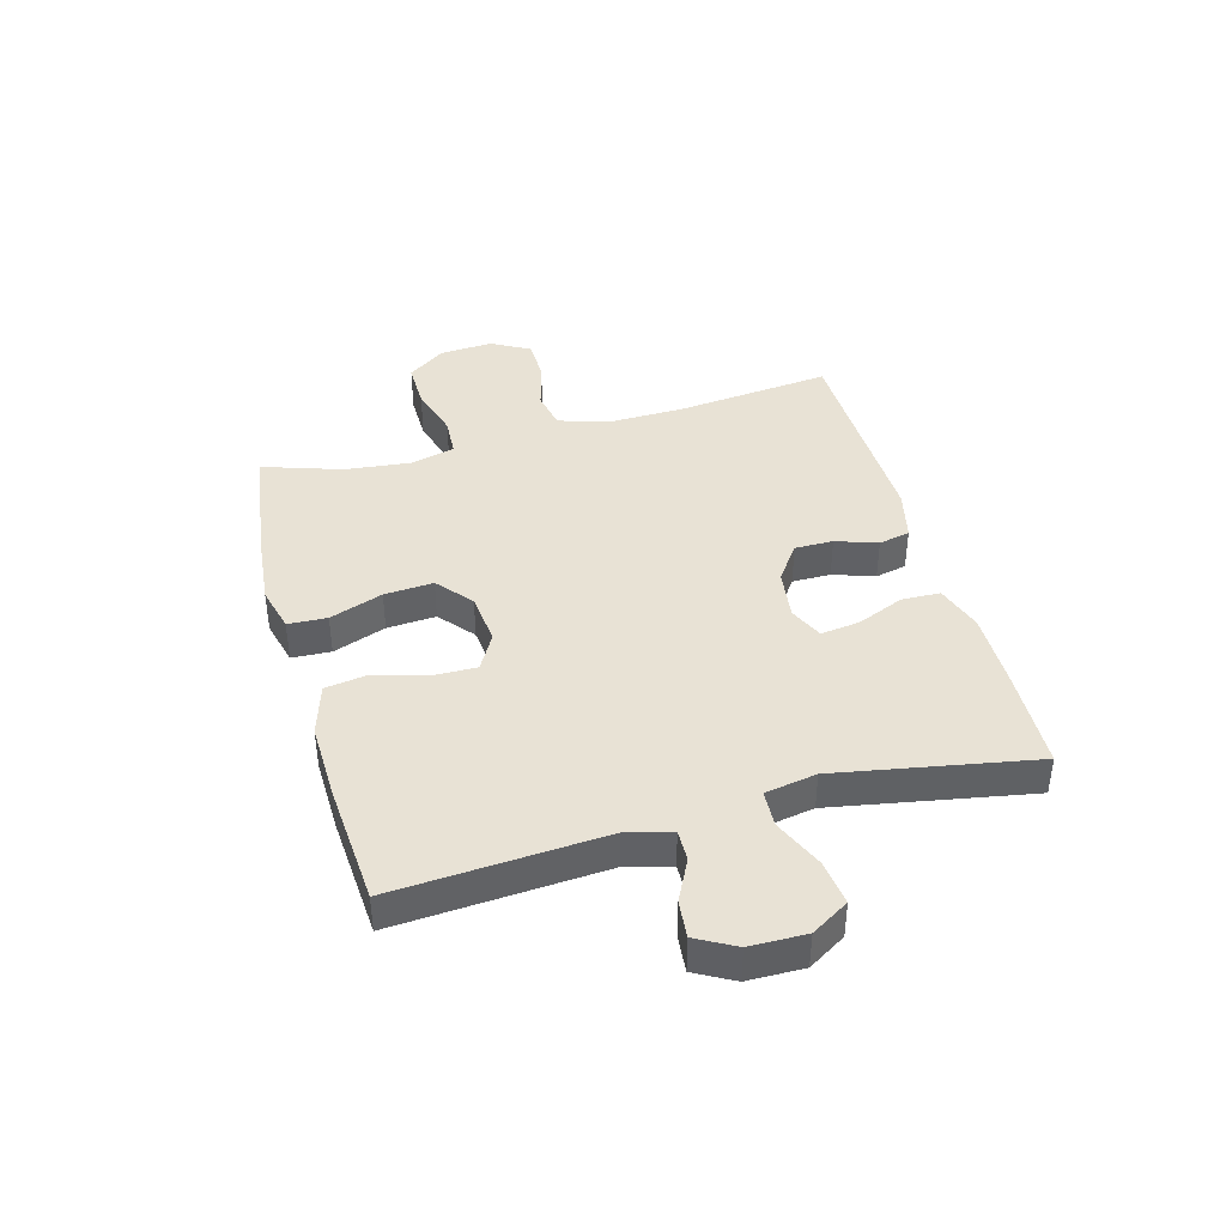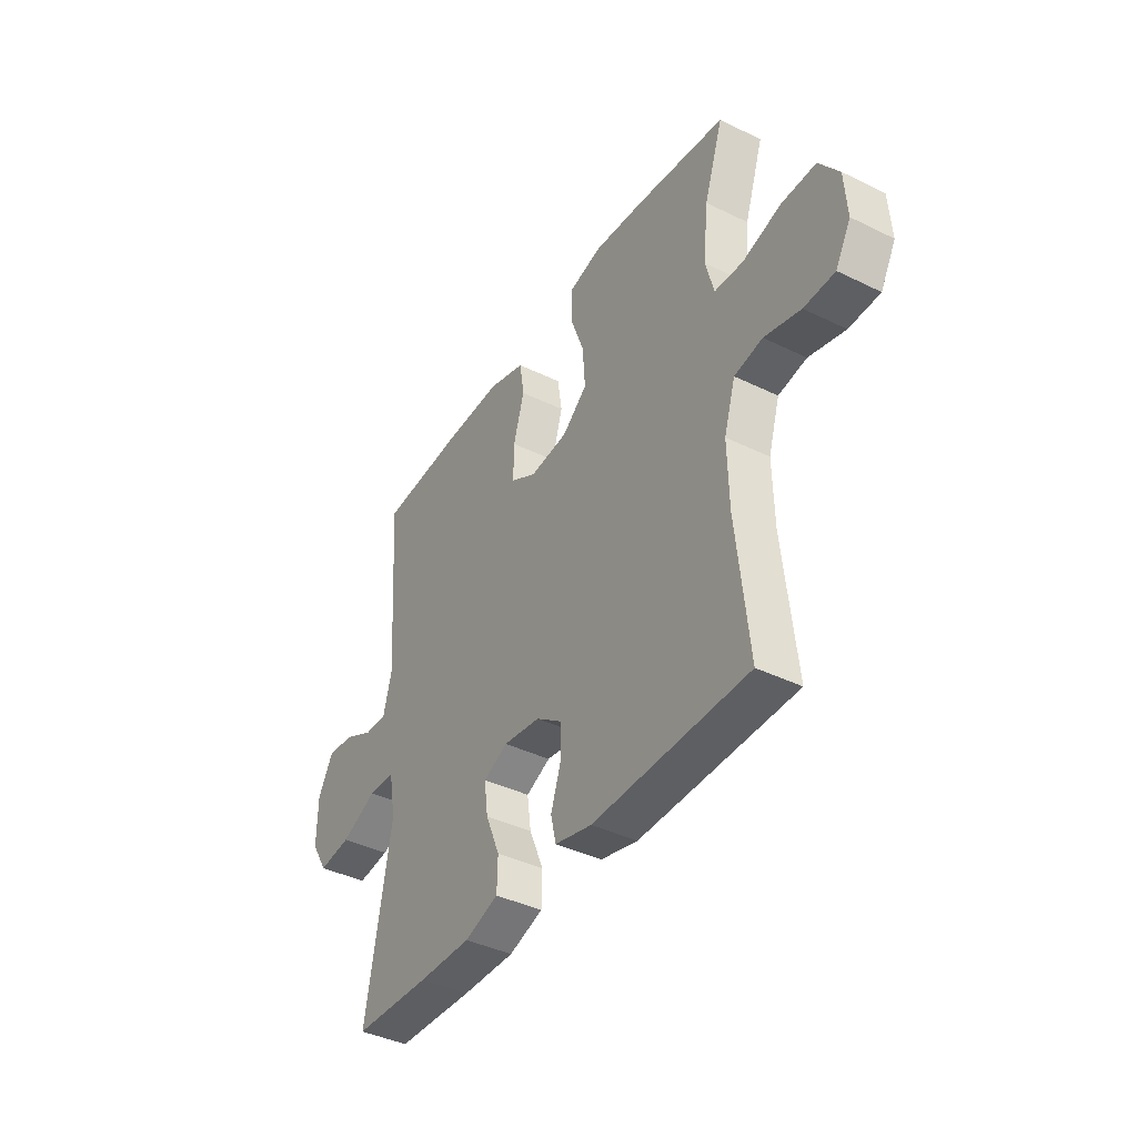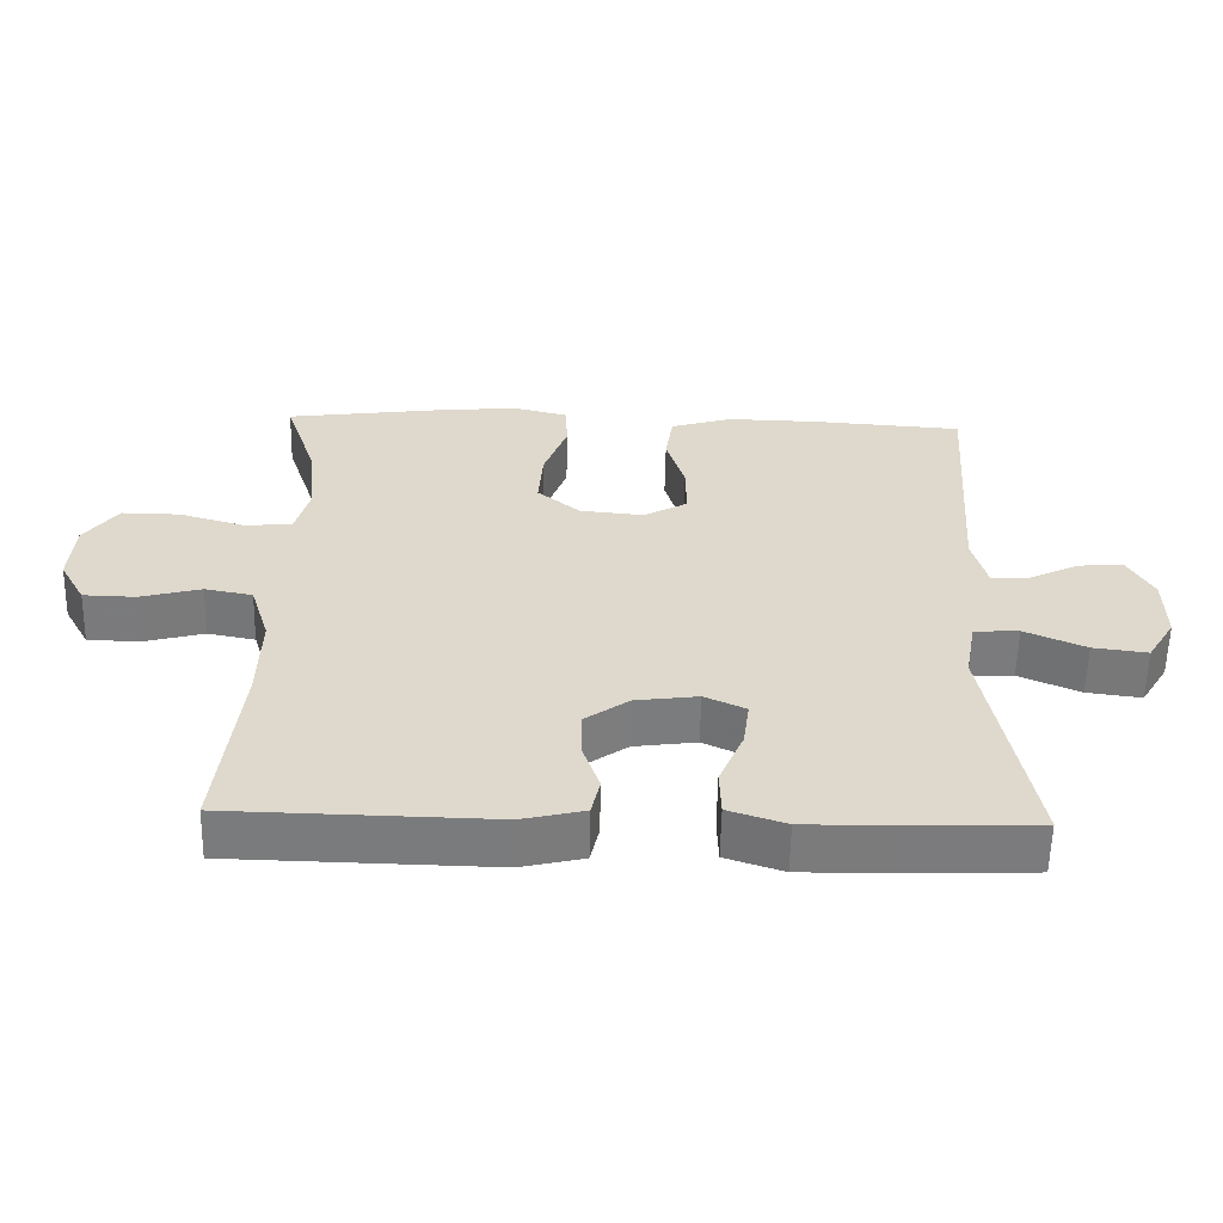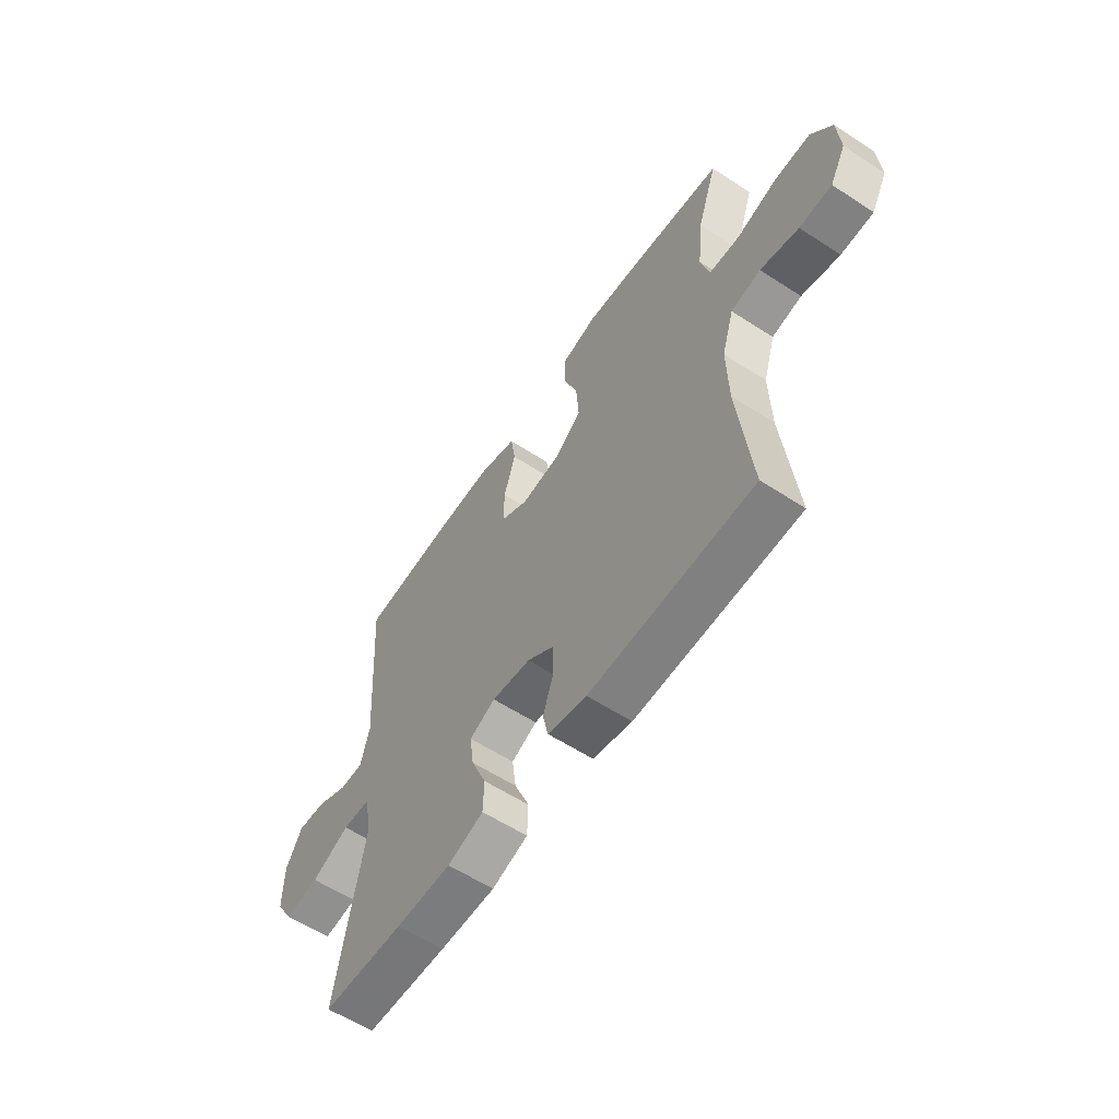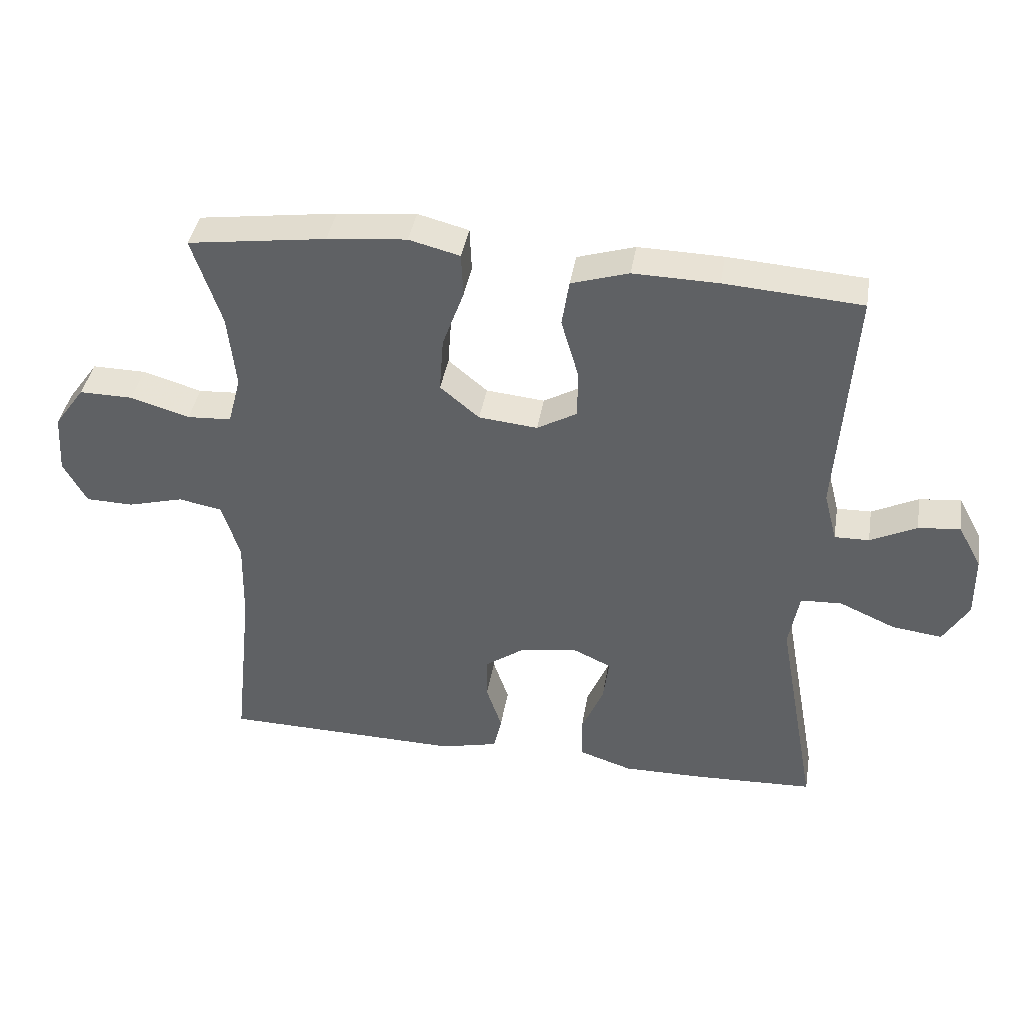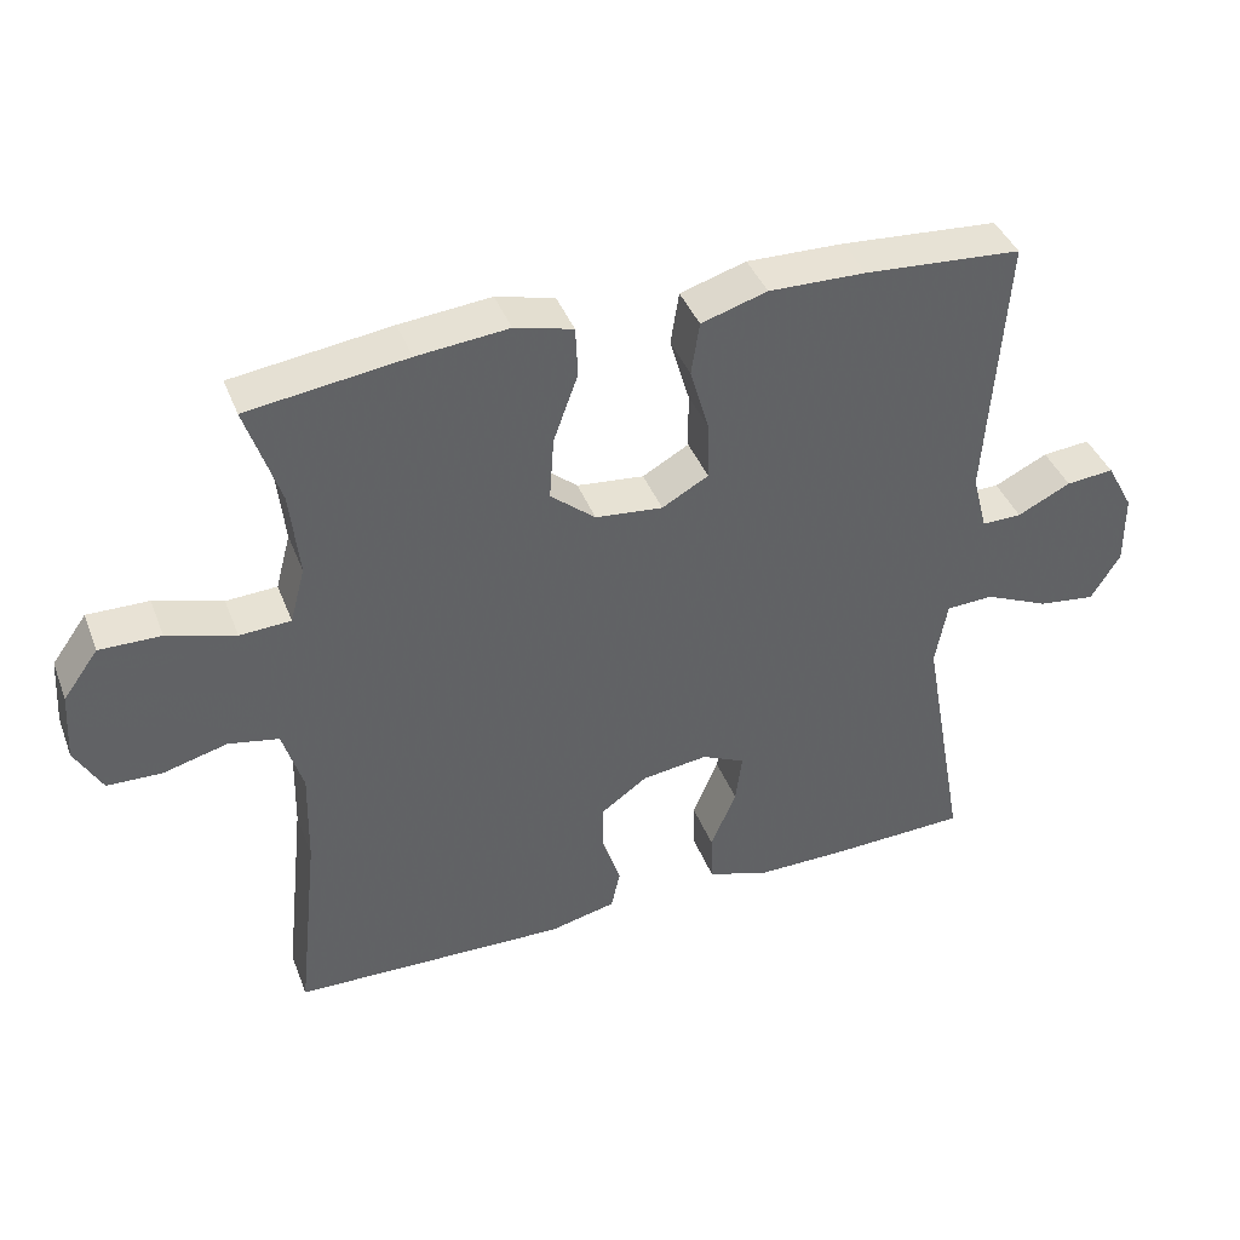
<metadata>
{"format":"obj","ext":"obj","renderer":"f3d","projection":"perspective","resolution":1024,"background":"white","views":[{"elev":40.7,"azim":74.6,"up":"+Y"},{"elev":-40.2,"azim":-121.1,"up":"+Z"},{"elev":-58.4,"azim":-1.2,"up":"+Z"},{"elev":-59.1,"azim":-123.8,"up":"+Z"},{"elev":40.0,"azim":9.4,"up":"+Z"},{"elev":40.7,"azim":-20.1,"up":"+Z"}]}
</metadata>
<code>
v -0.5 0.07 -0.5
v -0.471 0.07 -0.232
v -0.468 0.07 -0.103
v -0.495 0.07 -0.015
v -0.562 0.07 -0.002
v -0.648 0.07 -0.025
v -0.721 0.07 -0.023
v -0.757 0.07 0.042
v -0.751 0.07 0.134
v -0.704 0.07 0.199
v -0.622 0.07 0.198
v -0.531 0.07 0.171
v -0.463 0.07 0.175
v -0.443 0.07 0.25
v -0.455 0.07 0.364
v -0.5 0.07 0.5
v -0.288 0.07 0.529
v -0.166 0.07 0.541
v -0.088 0.07 0.521
v -0.085 0.07 0.454
v -0.118 0.07 0.363
v -0.124 0.07 0.279
v -0.064 0.07 0.229
v 0.026 0.07 0.22
v 0.088 0.07 0.255
v 0.087 0.07 0.331
v 0.061 0.07 0.42
v 0.072 0.07 0.491
v 0.16 0.07 0.518
v 0.29 0.07 0.515
v 0.5 0.07 0.5
v 0.475 0.07 0.142
v 0.495 0.07 0.065
v 0.548 0.07 0.066
v 0.619 0.07 0.101
v 0.683 0.07 0.107
v 0.719 0.07 0.041
v 0.72 0.07 -0.055
v 0.681 0.07 -0.119
v 0.604 0.07 -0.109
v 0.518 0.07 -0.071
v 0.455 0.07 -0.074
v 0.439 0.07 -0.162
v 0.5 0.07 -0.5
v 0.317 0.07 -0.507
v 0.192 0.07 -0.508
v 0.111 0.07 -0.481
v 0.109 0.07 -0.415
v 0.143 0.07 -0.334
v 0.152 0.07 -0.267
v 0.094 0.07 -0.24
v 0.006 0.07 -0.252
v -0.056 0.07 -0.296
v -0.056 0.07 -0.362
v -0.032 0.07 -0.433
v -0.044 0.07 -0.487
v -0.132 0.07 -0.508
v -0.5 0 -0.5
v -0.471 0 -0.232
v -0.468 0 -0.103
v -0.495 0 -0.015
v -0.562 0 -0.002
v -0.648 0 -0.025
v -0.721 0 -0.023
v -0.757 0 0.042
v -0.751 0 0.134
v -0.704 0 0.199
v -0.622 0 0.198
v -0.531 0 0.171
v -0.463 0 0.175
v -0.443 0 0.25
v -0.455 0 0.364
v -0.5 0 0.5
v -0.288 0 0.529
v -0.166 0 0.541
v -0.088 0 0.521
v -0.085 0 0.454
v -0.118 0 0.363
v -0.124 0 0.279
v -0.064 0 0.229
v 0.026 0 0.22
v 0.088 0 0.255
v 0.087 0 0.331
v 0.061 0 0.42
v 0.072 0 0.491
v 0.16 0 0.518
v 0.29 0 0.515
v 0.5 0 0.5
v 0.475 0 0.142
v 0.495 0 0.065
v 0.548 0 0.066
v 0.619 0 0.101
v 0.683 0 0.107
v 0.719 0 0.041
v 0.72 0 -0.055
v 0.681 0 -0.119
v 0.604 0 -0.109
v 0.518 0 -0.071
v 0.455 0 -0.074
v 0.439 0 -0.162
v 0.5 0 -0.5
v 0.317 0 -0.507
v 0.192 0 -0.508
v 0.111 0 -0.481
v 0.109 0 -0.415
v 0.143 0 -0.334
v 0.152 0 -0.267
v 0.094 0 -0.24
v 0.006 0 -0.252
v -0.056 0 -0.296
v -0.056 0 -0.362
v -0.032 0 -0.433
v -0.044 0 -0.487
v -0.132 0 -0.508
f 54 55 56 57
f 53 54 57 1
f 52 53 1 2
f 51 52 2 3
f 46 47 48 49
f 46 49 50
f 43 44 45 46
f 42 43 46 50
f 38 39 40 41
f 38 41 42
f 37 38 42
f 34 35 36 37
f 33 34 37 42
f 32 33 42 50
f 26 27 28 29
f 25 26 29 30
f 18 19 20 21
f 18 21 22
f 15 16 17 18
f 14 15 18 22
f 13 14 22 23
f 9 10 11 12
f 9 12 13
f 5 6 7 8
f 4 5 8 9
f 51 3 4
f 51 4 9 13
f 25 30 31 32
f 24 25 32 50
f 24 50 51
f 13 23 24 51
f 114 113 112 111
f 58 114 111 110
f 59 58 110 109
f 60 59 109 108
f 106 105 104 103
f 107 106 103
f 103 102 101 100
f 107 103 100 99
f 98 97 96 95
f 99 98 95
f 99 95 94
f 94 93 92 91
f 99 94 91 90
f 107 99 90 89
f 86 85 84 83
f 87 86 83 82
f 78 77 76 75
f 79 78 75
f 75 74 73 72
f 79 75 72 71
f 80 79 71 70
f 69 68 67 66
f 70 69 66
f 65 64 63 62
f 66 65 62 61
f 61 60 108
f 70 66 61 108
f 89 88 87 82
f 107 89 82 81
f 108 107 81
f 108 81 80 70
f 1 58 59 2
f 2 59 60 3
f 3 60 61 4
f 4 61 62 5
f 5 62 63 6
f 6 63 64 7
f 7 64 65 8
f 8 65 66 9
f 9 66 67 10
f 10 67 68 11
f 11 68 69 12
f 12 69 70 13
f 13 70 71 14
f 14 71 72 15
f 15 72 73 16
f 16 73 74 17
f 17 74 75 18
f 18 75 76 19
f 19 76 77 20
f 20 77 78 21
f 21 78 79 22
f 22 79 80 23
f 23 80 81 24
f 24 81 82 25
f 25 82 83 26
f 26 83 84 27
f 27 84 85 28
f 28 85 86 29
f 29 86 87 30
f 30 87 88 31
f 31 88 89 32
f 32 89 90 33
f 33 90 91 34
f 34 91 92 35
f 35 92 93 36
f 36 93 94 37
f 37 94 95 38
f 38 95 96 39
f 39 96 97 40
f 40 97 98 41
f 41 98 99 42
f 42 99 100 43
f 43 100 101 44
f 44 101 102 45
f 45 102 103 46
f 46 103 104 47
f 47 104 105 48
f 48 105 106 49
f 49 106 107 50
f 50 107 108 51
f 51 108 109 52
f 52 109 110 53
f 53 110 111 54
f 54 111 112 55
f 55 112 113 56
f 56 113 114 57
f 57 114 58 1

</code>
